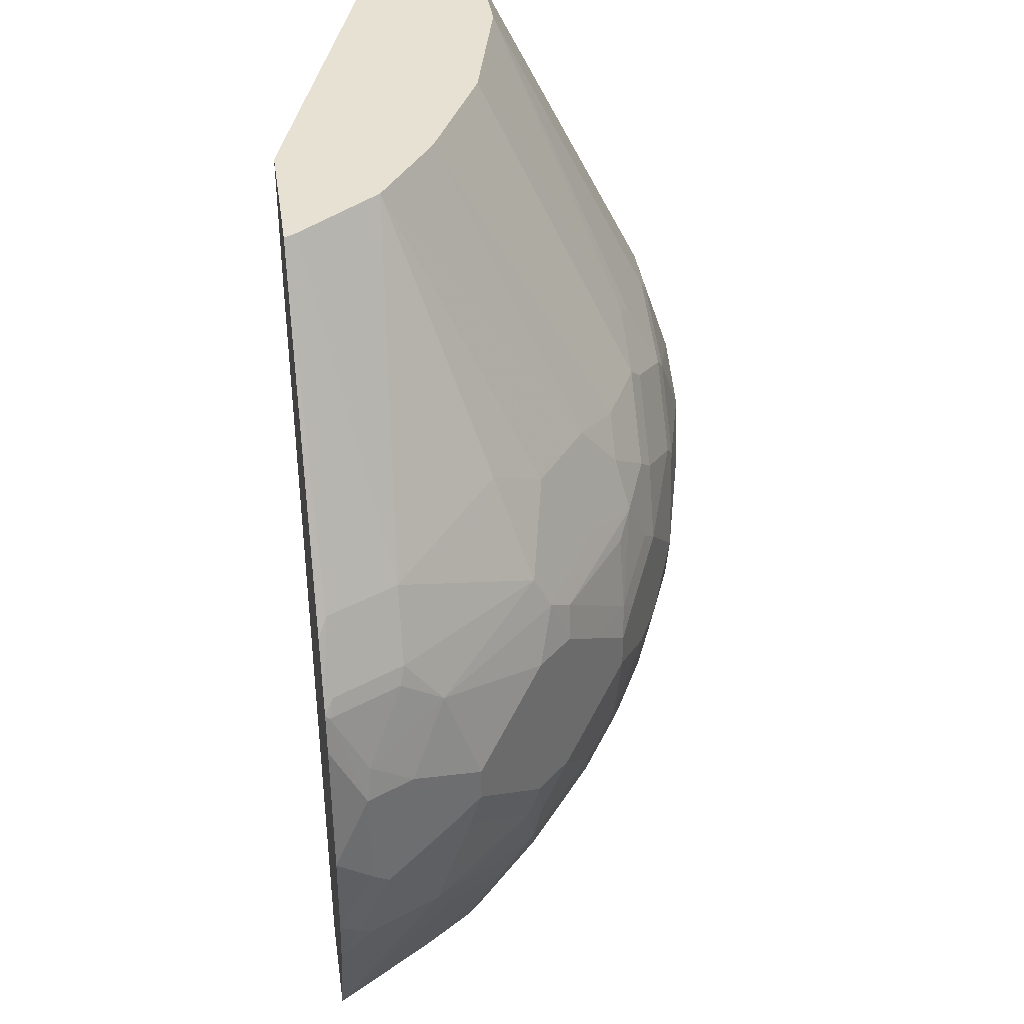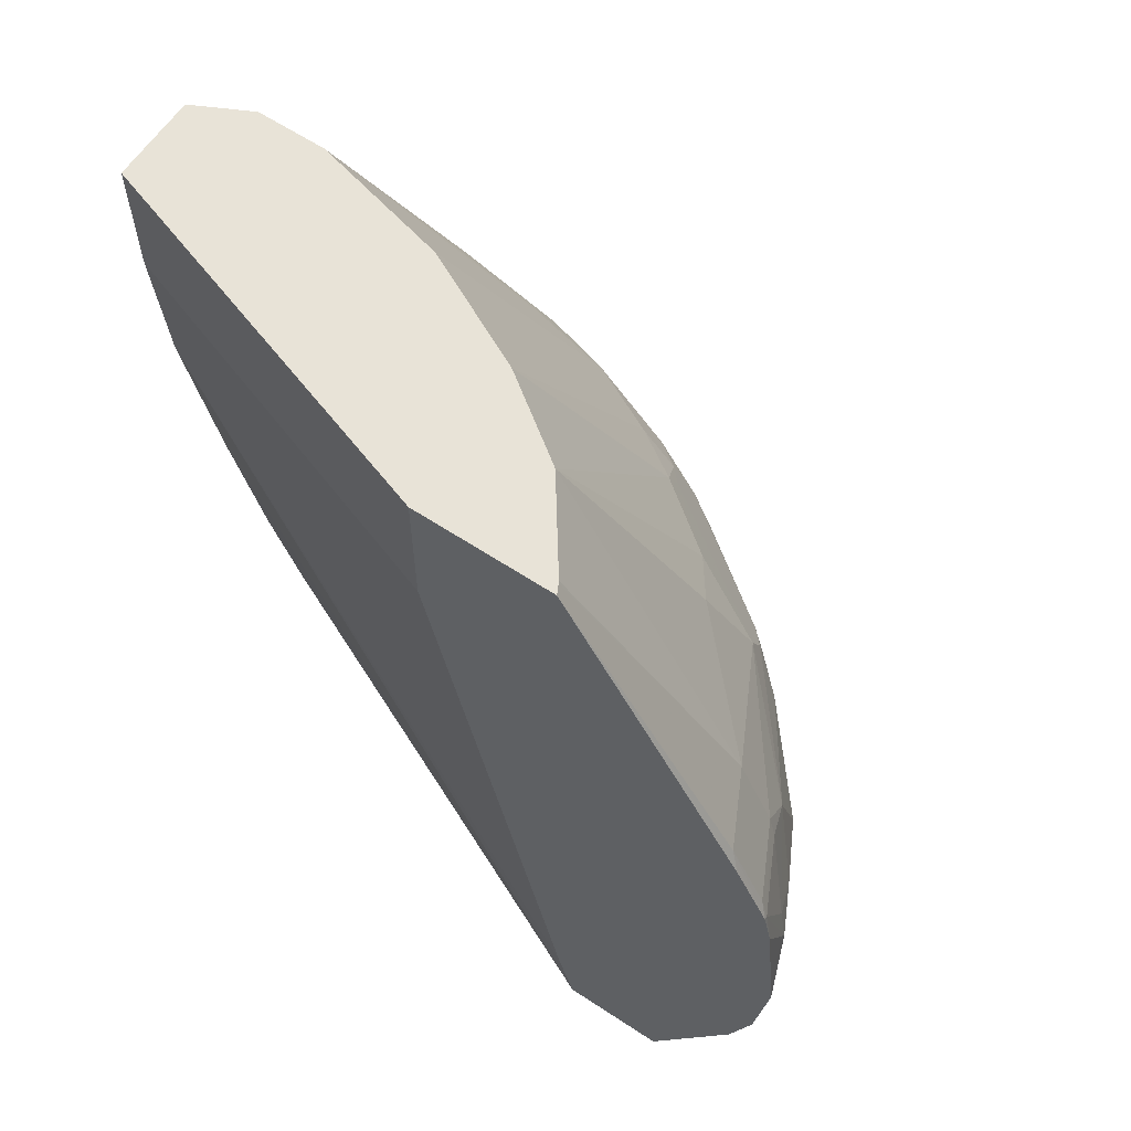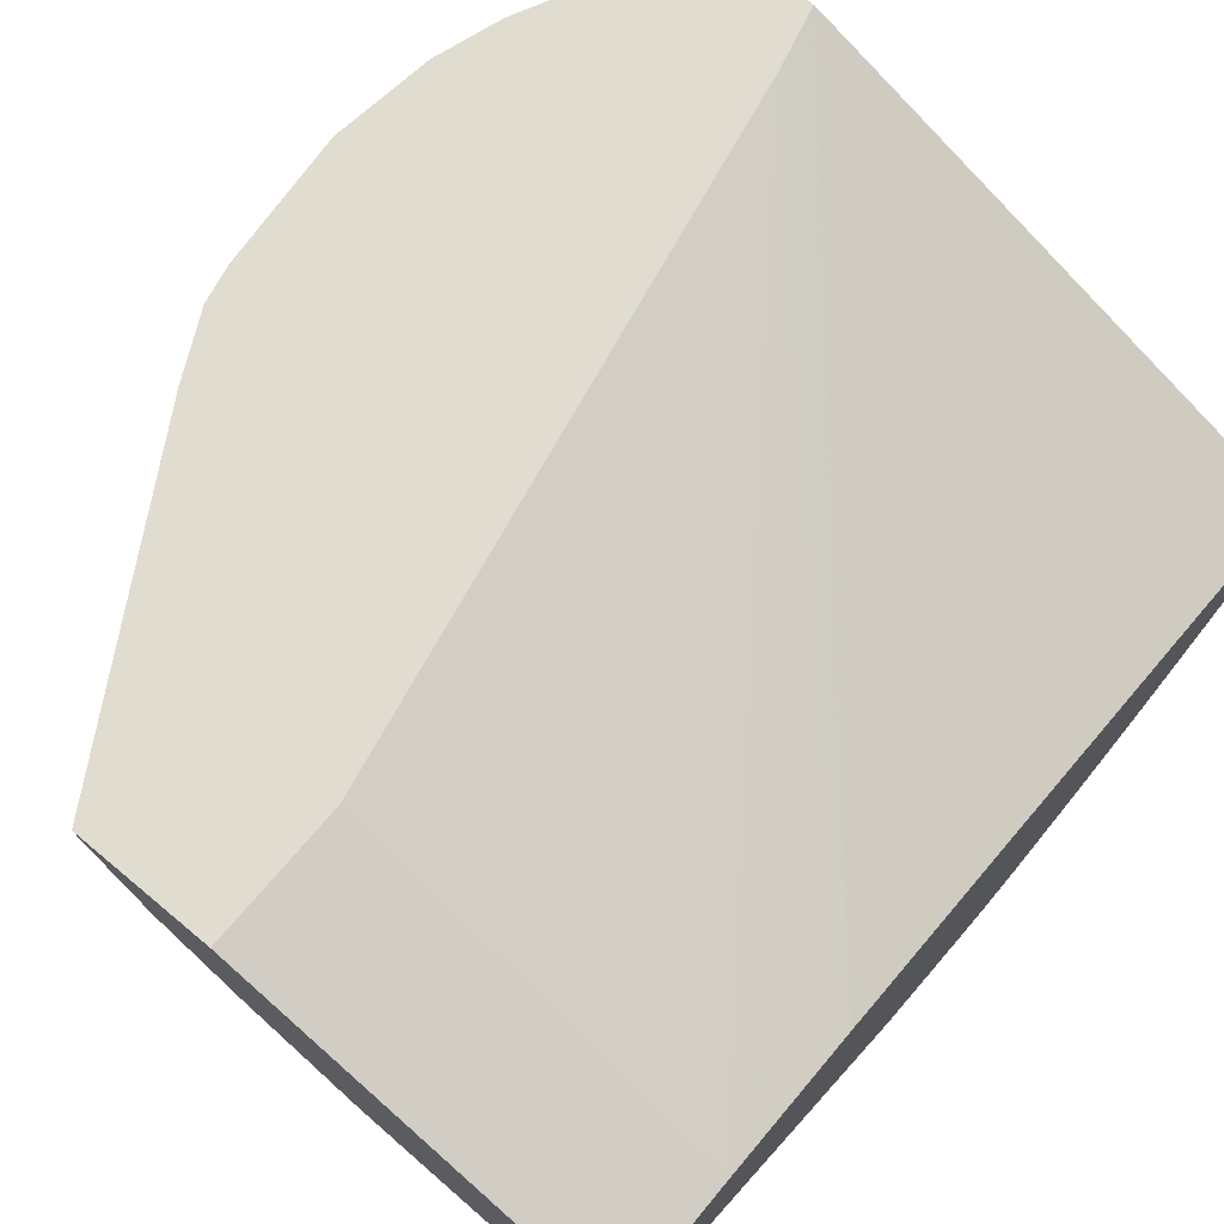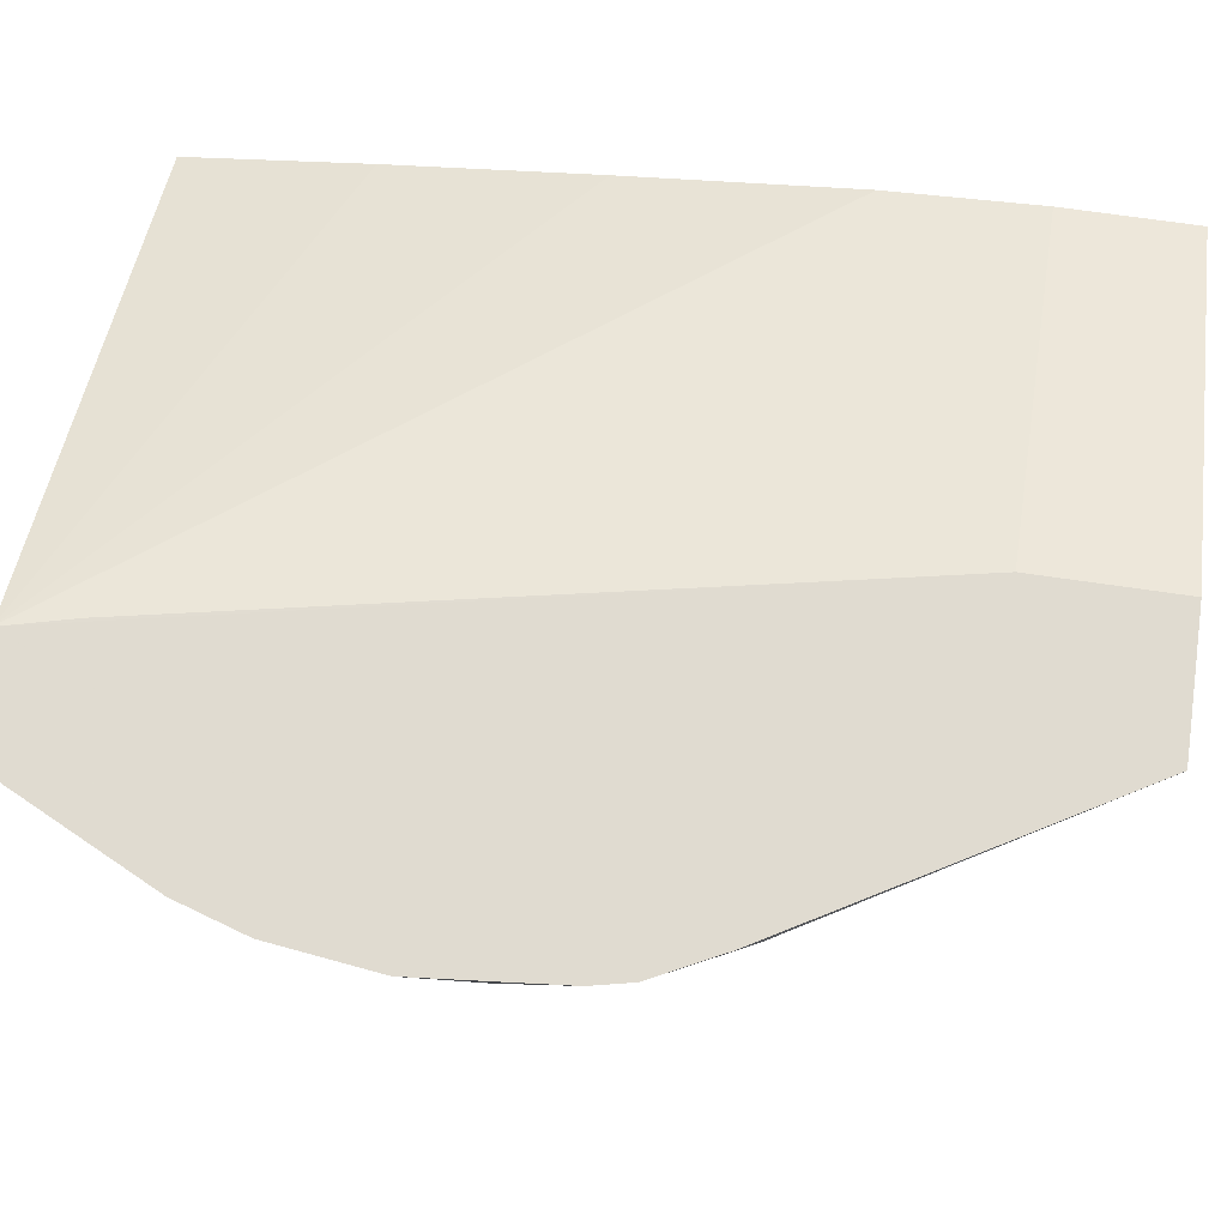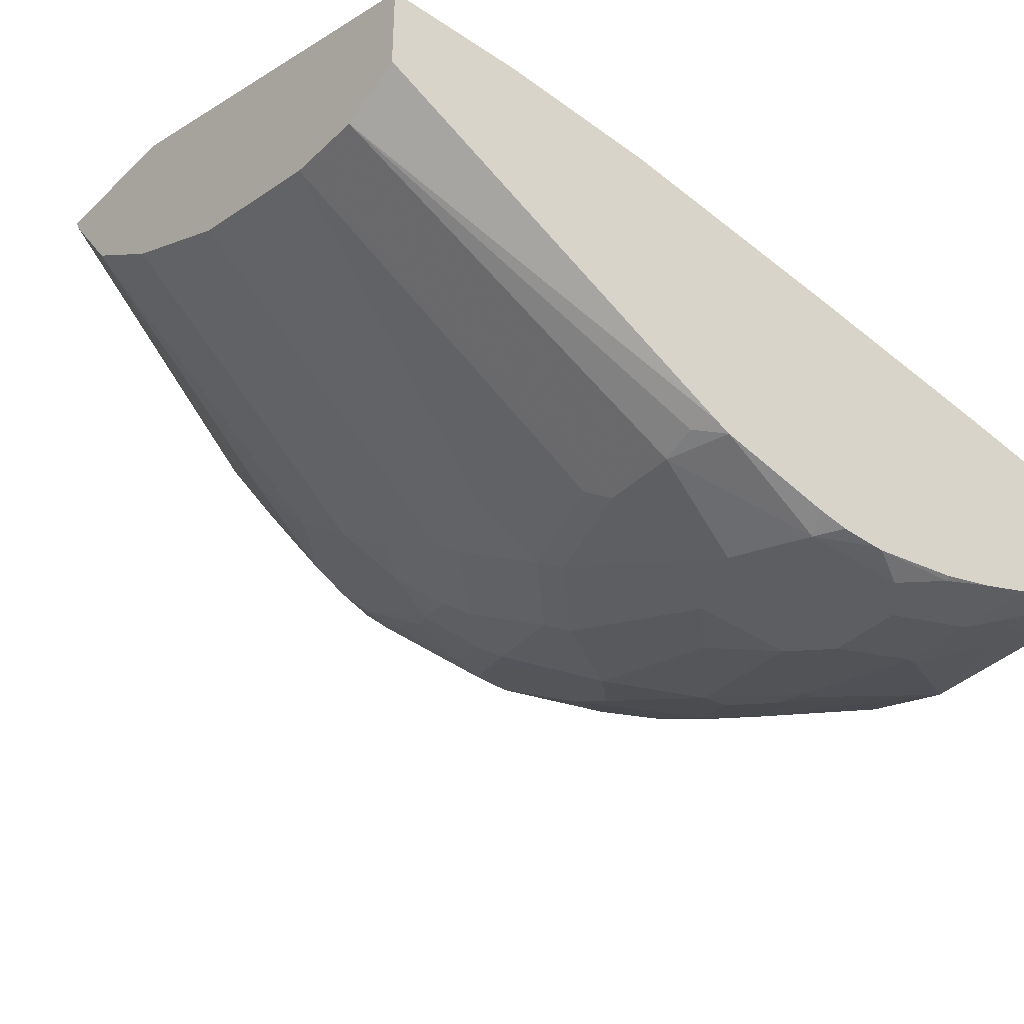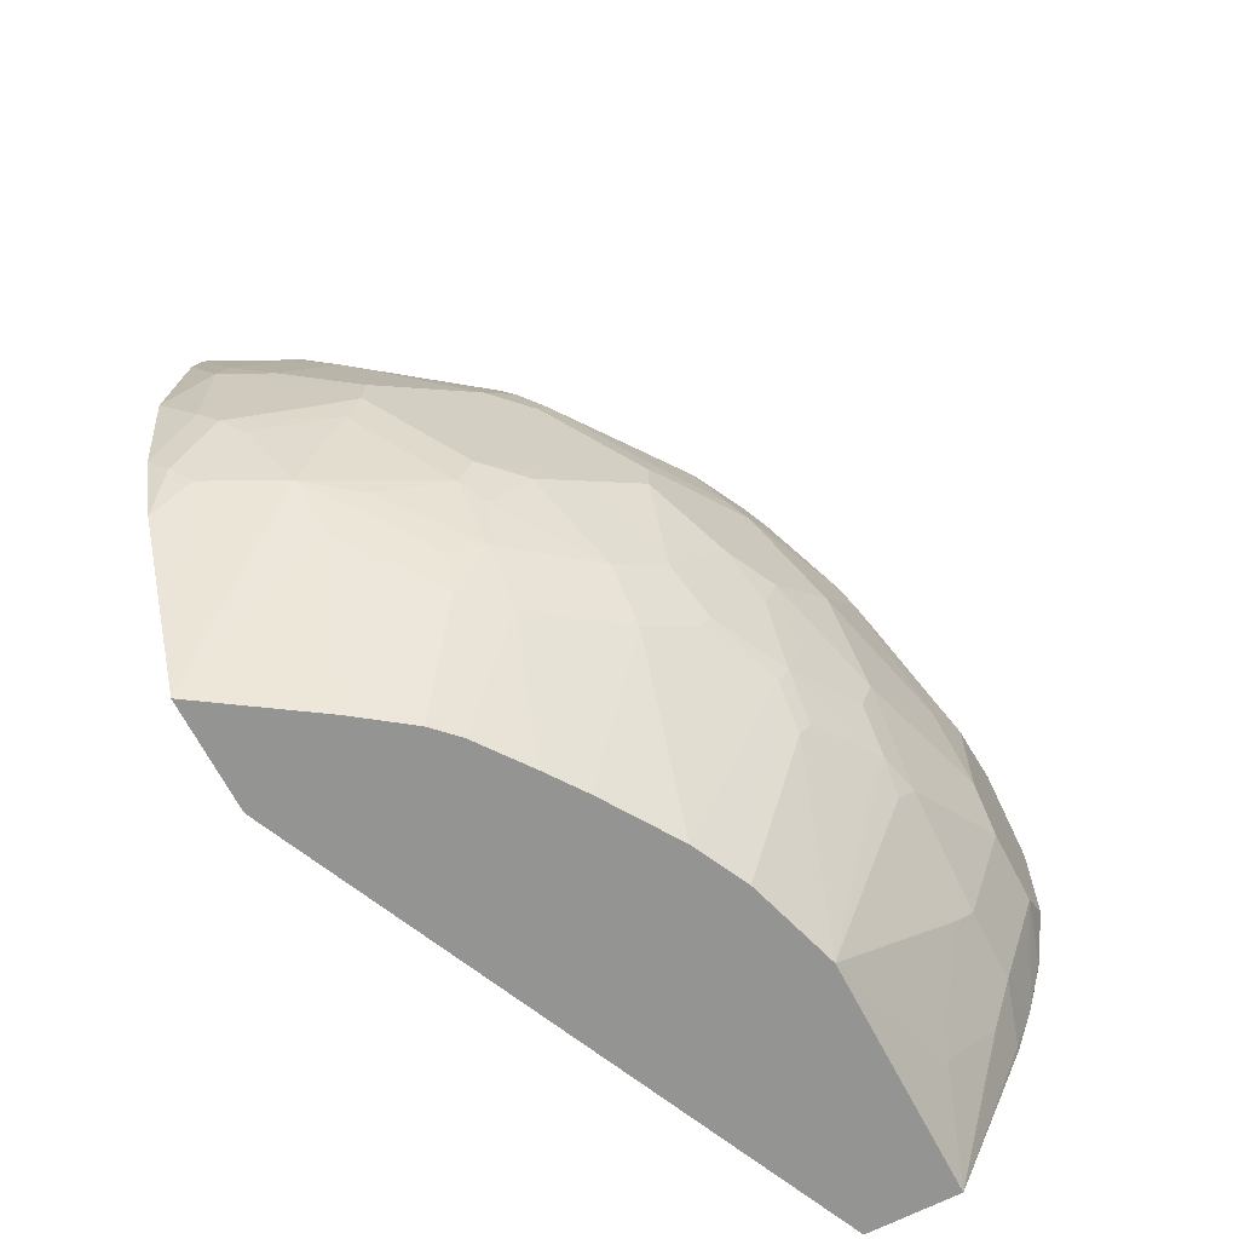
<metadata>
{"format":"obj","ext":"obj","renderer":"f3d","projection":"perspective","resolution":1024,"background":"white","views":[{"elev":38.7,"azim":81.8,"up":"+Y"},{"elev":61.9,"azim":33.8,"up":"+Y"},{"elev":69.7,"azim":-140.2,"up":"+Z"},{"elev":69.9,"azim":98.3,"up":"+Z"},{"elev":-38.3,"azim":-130.2,"up":"+Z"},{"elev":-67.0,"azim":117.4,"up":"+Y"}]}
</metadata>
<code>
v -0.05151 -0.1756 -0.3432
v -0.006545 -0.1441 -0.3601
v 0.0786 -0.1756 -0.3432
v -0.05151 -0.1756 -0.2947
v -0.05151 -0.08788 -0.3826
v -0.0491 -0.08838 -0.3831
v -0.01962 -0.07853 -0.3929
v -0.02617 -0.1047 -0.3798
v 0.006567 -0.131 -0.3667
v 0.1424 -0.08838 -0.3634
v 0.1284 -0.1756 -0.3281
v 0.02623 -0.09163 -0.3863
v 0.01968 -0.07853 -0.3929
v 0.0786 -0.05892 -0.3929
v 0.08515 -0.07203 -0.3863
v 0.1007 -0.05892 -0.388
v 0.1032 -0.06872 -0.3831
v 0.2551 -0.1756 -0.1573
v -0.05151 -0.07117 -0.275
v -0.05151 -0.05892 -0.3929
v -0.01962 -0.0196 -0.4125
v 0.14 -0.07853 -0.3683
v 0.1596 -0.05892 -0.3683
v 0.1621 -0.06872 -0.3634
v 0.1573 -0.1756 -0.314
v 0.01968 -0.0196 -0.4125
v 0.0393 4.86e-06 -0.4125
v 0.1179 -0.0196 -0.3929
v 0.1203 -0.03926 -0.388
v 0.2455 -0.1375 -0.1573
v 0.2469 -0.1433 -0.1573
v -0.05151 0.1768 -0.2358
v -0.05151 0.04667 -0.2554
v 0.3136 -0.1756 -0.1573
v 0.3608 -0.07873 -0.1573
v 0.3609 -0.07838 -0.1573
v 0.3732 -0.03941 -0.1573
v 0.3805 0.01951 -0.1573
v 0.3805 0.01966 -0.1573
v 0.3732 0.09805 -0.1573
v 0.3729 0.09945 -0.1573
v 0.3683 0.1202 -0.1573
v 0.3496 0.1571 -0.1573
v 0.2455 0.3354 -0.1573
v 0.1669 0.3354 -0.1573
v 0.1669 0.2554 -0.1573
v -0.05151 -0.02821 -0.4015
v -0.0491 -0.02946 -0.4027
v -0.03928 4.86e-06 -0.4125
v 0.1989 -0.05892 -0.3487
v 0.1572 -0.03926 -0.3732
v 0.1768 4.86e-06 -0.3732
v 0.1792 -0.0196 -0.3683
v 0.2013 -0.06872 -0.3438
v 0.221 -0.08838 -0.3241
v 0.1964 -0.1756 -0.2888
v 0.0393 0.05898 -0.4125
v 0.06878 0.02947 -0.4076
v 0.1474 0.02947 -0.388
v -0.05151 0.2615 -0.2296
v 0.2754 -0.1756 -0.2149
v 0.3192 -0.08838 -0.2259
v 0.3413 -0.05892 -0.2161
v 0.3609 -0.05892 -0.1768
v 0.3683 -0.04907 -0.167
v 0.3732 4.86e-06 -0.1768
v 0.3732 0.05898 -0.1768
v 0.3683 0.1179 -0.1596
v 0.3634 0.1277 -0.1621
v 0.3438 0.167 -0.1621
v 0.3241 0.167 -0.2014
v 0.2427 0.3354 -0.1627
v -0.05151 0.3354 -0.2296
v -0.05151 0.02211 -0.4101
v -0.03928 0.05898 -0.4125
v 0.203 4.86e-06 -0.3601
v 0.2226 -0.03926 -0.3405
v 0.2603 -0.108 -0.2848
v 0.2422 -0.05892 -0.3208
v 0.2162 -0.1756 -0.2747
v 1.056e-05 0.07859 -0.4125
v 0.0786 0.1179 -0.3929
v 0.1179 0.07859 -0.3929
v 0.1768 0.05898 -0.3732
v 0.203 0.05898 -0.3601
v 0.1277 0.08839 -0.388
v 0.2746 -0.1756 -0.2161
v 0.2799 -0.108 -0.2652
v 0.3208 -0.05892 -0.2423
v 0.302 -0.03926 -0.275
v 0.3217 -0.0196 -0.2554
v 0.3413 4.86e-06 -0.2358
v 0.3609 -0.0196 -0.1965
v 0.3683 -0.009799 -0.1866
v 0.2897 -0.08838 -0.2652
v 0.302 -0.07853 -0.2554
v 0.3405 0.03932 -0.2423
v 0.3601 0.05898 -0.203
v 0.3683 0.07859 -0.1793
v 0.3487 0.1179 -0.1989
v 0.3438 0.1277 -0.2014
v 0.2848 0.1277 -0.2799
v 0.2848 0.167 -0.2505
v 0.2652 0.1866 -0.2603
v 0.2095 0.3354 -0.2095
v 0.2422 0.3354 -0.1637
v -0.05151 0.3354 -0.2787
v -0.05151 0.02707 -0.4101
v -0.05151 0.04822 -0.4095
v -0.05151 0.06508 -0.4064
v -0.05151 0.1262 -0.391
v -0.01962 0.1375 -0.3929
v 0.2161 0.01966 -0.3536
v 0.2422 0.01966 -0.3405
v 0.2619 4.86e-06 -0.3208
v 0.2815 -0.07853 -0.2816
v 0.2431 -0.1756 -0.2548
v 0.2815 -0.0196 -0.3012
v 0.2897 -0.04907 -0.2848
v 0.01968 0.1375 -0.3929
v 0.02949 0.1473 -0.388
v 0.08841 0.1277 -0.388
v 0.1866 0.06878 -0.3683
v 0.2259 0.04913 -0.3487
v 0.2422 0.03932 -0.3405
v 0.2161 0.03932 -0.3536
v 0.1277 0.1473 -0.3683
v 0.1474 0.1277 -0.3683
v 0.167 0.108 -0.3683
v 0.2554 -0.1756 -0.2425
v 0.3012 -0.0196 -0.2816
v 0.3405 0.01966 -0.2423
v 0.3487 0.009859 -0.2259
v 0.3012 0.07859 -0.2816
v 0.3405 0.0982 -0.2226
v 0.2848 0.108 -0.2897
v 0.2357 0.1179 -0.3217
v 0.2062 0.1473 -0.329
v 0.2455 0.167 -0.2897
v 0.1637 0.3354 -0.2423
v 0.2062 0.167 -0.3192
v -0.02262 0.3354 -0.2932
v -0.05151 0.1343 -0.387
v -0.03928 0.14 -0.388
v -0.01962 0.3354 -0.2947
v 0.2619 0.05898 -0.3208
v 0.01968 0.3354 -0.2947
v 0.08841 0.167 -0.3683
v 0.1964 0.07859 -0.3609
v 0.2357 0.05898 -0.3413
v 0.1375 0.1571 -0.3609
v 0.1572 0.1375 -0.3609
v 0.1768 0.1179 -0.3609
v 0.2815 0.07859 -0.3012
v 0.275 0.0982 -0.302
v 0.2062 0.108 -0.3487
v 0.1964 0.1375 -0.3413
v 0.1124 0.3354 -0.268
v 0.1768 0.1571 -0.3413
v 0.09822 0.3354 -0.275
v 0.09822 0.1768 -0.3609
v 0.2226 0.0982 -0.3405
v 0.2554 0.07859 -0.3217
v 0.09924 0.3354 -0.2745
f 84 86 123
f 82 86 83
f 85 124 125
f 82 122 86
f 82 121 122
f 84 123 85
f 82 120 121
f 79 115 118
f 81 112 120
f 79 119 116
f 79 118 119
f 78 117 80
f 78 88 117
f 85 125 126
f 78 116 88
f 81 120 82
f 85 123 124
f 91 132 92
f 86 127 128
f 78 79 116
f 94 133 132
f 92 94 93
f 92 133 94
f 92 132 133
f 91 131 132
f 90 119 131
f 90 116 119
f 90 131 91
f 89 116 90
f 89 96 116
f 155 162 156
f 88 130 117
f 88 116 95
f 87 130 88
f 86 129 123
f 86 128 129
f 86 122 127
f 77 115 79
f 63 88 95
f 76 114 77
f 67 97 98
f 67 94 97
f 66 94 67
f 65 94 66
f 63 96 89
f 63 95 96
f 94 132 97
f 63 65 64
f 63 94 65
f 63 93 94
f 63 92 93
f 63 91 92
f 63 90 91
f 63 89 90
f 62 88 63
f 61 88 62
f 61 87 88
f 67 98 99
f 77 114 115
f 67 99 68
f 68 101 69
f 76 113 114
f 76 126 113
f 76 85 126
f 75 112 81
f 75 111 112
f 75 110 111
f 75 109 110
f 75 108 109
f 71 106 72
f 71 105 106
f 71 104 105
f 71 103 104
f 71 102 103
f 71 101 102
f 69 71 70
f 69 101 71
f 68 99 100
f 68 100 101
f 95 116 96
f 115 131 118
f 97 131 115
f 140 151 158
f 140 159 151
f 140 141 159
f 138 157 141
f 138 156 157
f 138 141 139
f 137 156 138
f 141 157 159
f 137 155 156
f 136 154 155
f 134 146 154
f 134 136 135
f 134 154 136
f 129 153 149
f 128 153 129
f 128 152 153
f 136 155 137
f 142 145 143
f 143 145 144
f 146 150 163
f 59 86 84
f 155 163 162
f 154 163 155
f 153 157 156
f 152 157 153
f 151 164 158
f 151 160 164
f 151 161 160
f 151 157 152
f 151 159 157
f 150 162 163
f 150 156 162
f 149 156 150
f 149 153 156
f 147 161 148
f 147 160 161
f 146 163 154
f 127 152 128
f 97 132 131
f 127 151 152
f 127 148 161
f 105 139 141
f 104 139 105
f 102 104 103
f 102 139 104
f 102 138 139
f 102 137 138
f 102 136 137
f 105 141 140
f 102 135 136
f 100 135 101
f 99 135 100
f 98 135 99
f 97 135 98
f 97 134 135
f 97 146 134
f 97 115 146
f 101 135 102
f 107 142 143
f 111 143 144
f 111 144 112
f 125 150 146
f 124 150 125
f 123 150 124
f 123 149 150
f 123 129 149
f 122 148 127
f 121 147 148
f 121 148 122
f 120 147 121
f 118 131 119
f 114 146 115
f 114 125 146
f 113 125 114
f 113 126 125
f 112 147 120
f 112 145 147
f 112 144 145
f 127 161 151
f 59 83 86
f 23 53 50
f 59 84 85
f 13 26 14
f 11 24 25
f 10 24 11
f 10 23 24
f 10 22 23
f 10 16 22
f 10 17 16
f 14 26 27
f 7 26 13
f 7 20 21
f 6 20 7
f 5 20 6
f 4 18 19
f 3 17 10
f 3 16 17
f 3 15 16
f 7 21 26
f 3 14 15
f 14 27 28
f 14 16 15
f 18 42 43
f 18 41 42
f 18 40 41
f 18 39 40
f 18 38 39
f 18 37 38
f 18 36 37
f 14 28 16
f 18 35 36
f 18 33 19
f 18 32 33
f 18 31 32
f 18 30 31
f 16 23 22
f 16 29 23
f 16 28 29
f 18 34 35
f 3 13 14
f 3 12 13
f 3 9 12
f 1 33 32
f 1 19 33
f 1 4 19
f 1 18 4
f 1 34 18
f 1 61 34
f 1 87 61
f 1 32 60
f 1 130 87
f 1 80 117
f 1 56 80
f 1 25 56
f 1 11 25
f 1 3 11
f 1 2 3
f 59 85 76
f 1 117 130
f 1 60 73
f 1 73 107
f 1 107 143
f 3 10 11
f 2 9 3
f 2 12 9
f 2 13 12
f 2 7 13
f 2 8 7
f 1 8 2
f 1 6 7
f 1 5 6
f 1 20 5
f 1 47 20
f 1 74 47
f 1 108 74
f 1 109 108
f 1 110 109
f 1 111 110
f 1 143 111
f 18 43 44
f 18 44 45
f 1 7 8
f 18 46 30
f 44 107 73
f 44 142 107
f 44 145 142
f 44 147 145
f 44 160 147
f 44 164 160
f 44 158 164
f 44 73 45
f 44 140 158
f 44 106 105
f 44 72 106
f 44 71 72
f 44 70 71
f 43 70 44
f 42 70 43
f 42 69 70
f 44 105 140
f 45 73 60
f 45 60 46
f 47 74 48
f 18 45 46
f 58 83 59
f 57 83 58
f 57 82 83
f 57 81 82
f 56 78 80
f 55 79 78
f 55 78 56
f 54 79 55
f 54 77 79
f 52 76 53
f 52 59 76
f 50 77 54
f 50 76 77
f 50 53 76
f 49 108 75
f 48 74 49
f 42 68 69
f 41 68 42
f 49 74 108
f 40 67 68
f 27 57 58
f 25 54 55
f 25 55 56
f 24 54 25
f 24 50 54
f 23 52 53
f 23 51 52
f 23 50 24
f 21 27 26
f 21 57 27
f 21 81 57
f 21 75 81
f 21 49 75
f 21 48 49
f 40 68 41
f 20 48 21
f 20 47 48
f 27 58 28
f 28 58 59
f 23 29 51
f 28 52 29
f 38 67 39
f 38 66 67
f 28 59 52
f 37 66 38
f 37 65 66
f 36 65 37
f 35 64 36
f 34 64 35
f 36 64 65
f 34 63 64
f 29 52 51
f 30 46 60
f 30 60 32
f 30 32 31
f 39 67 40
f 34 62 63
f 34 61 62

</code>
